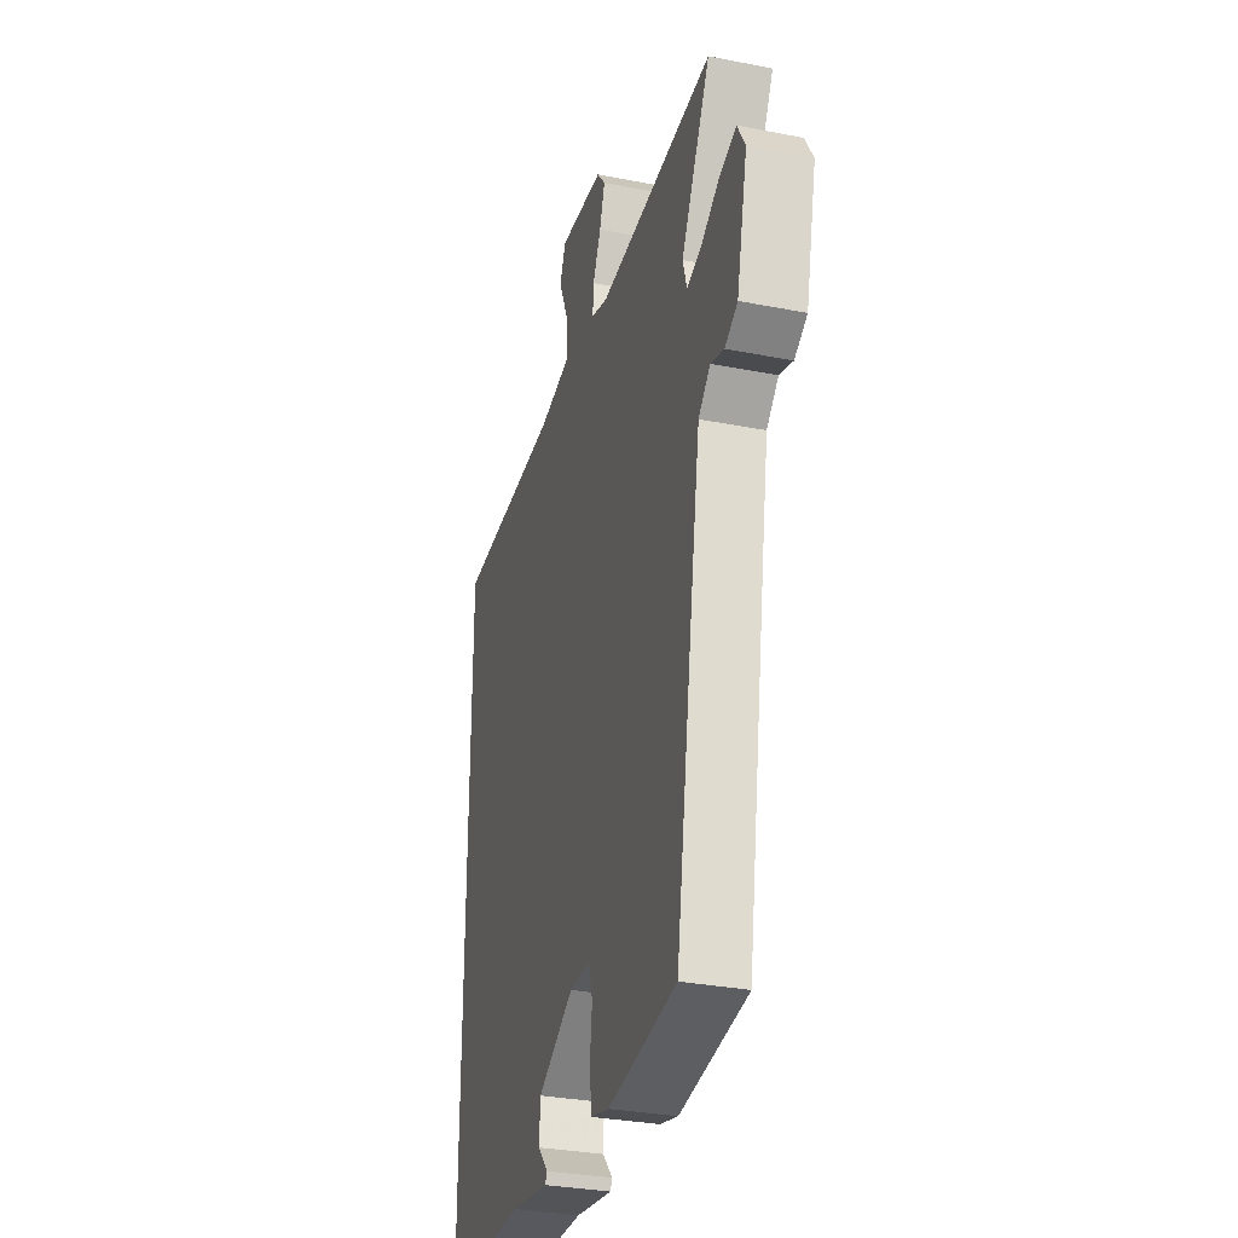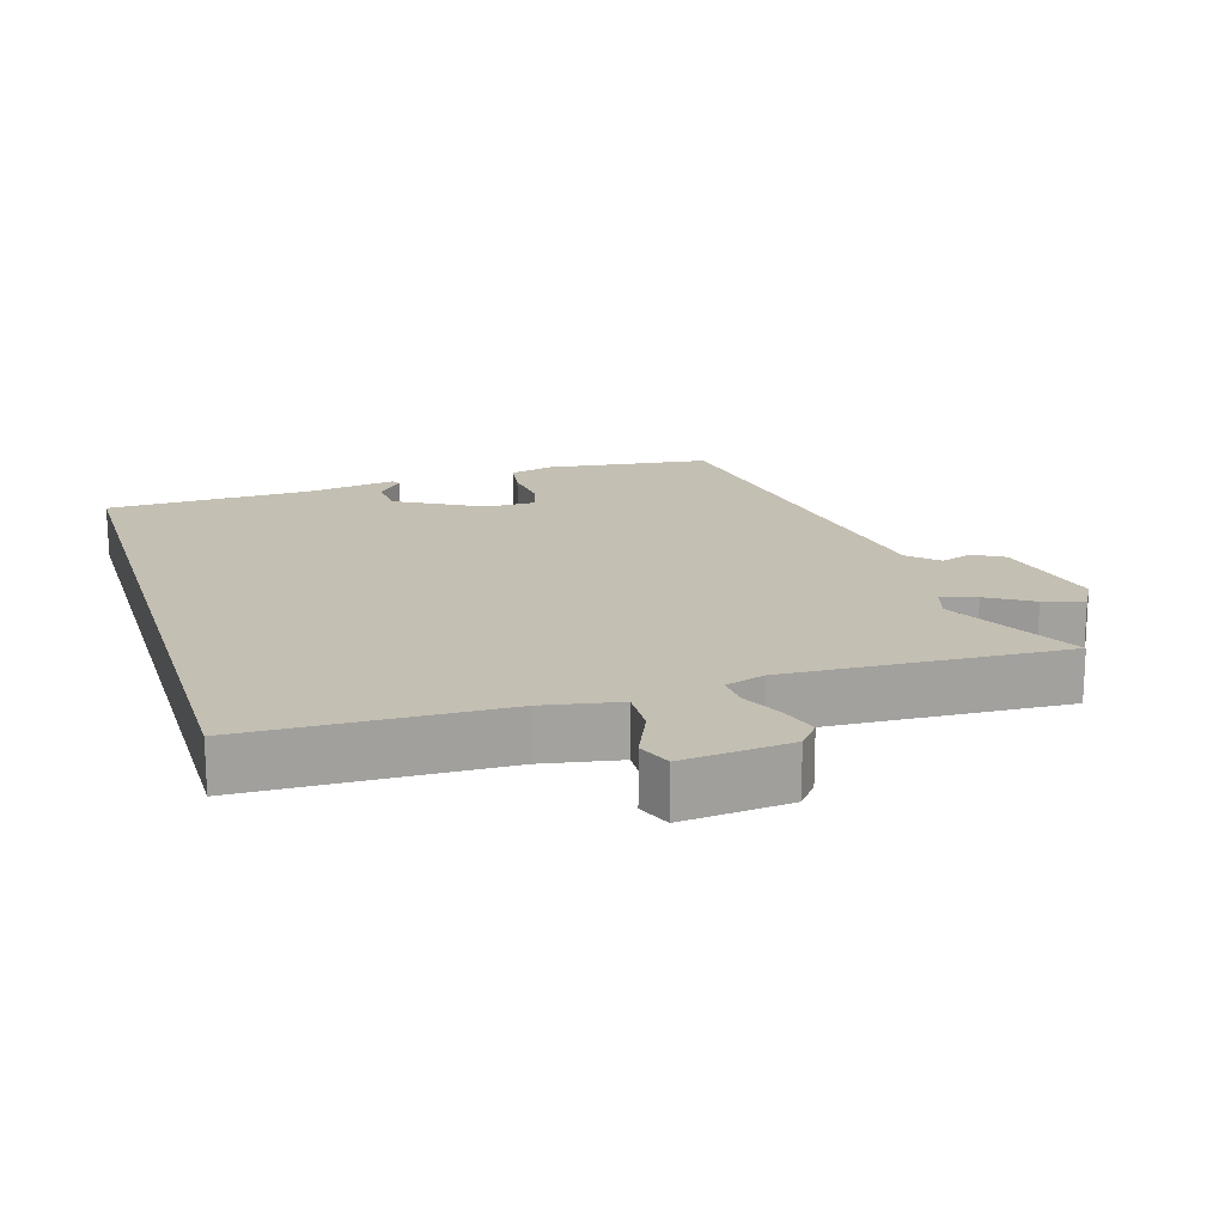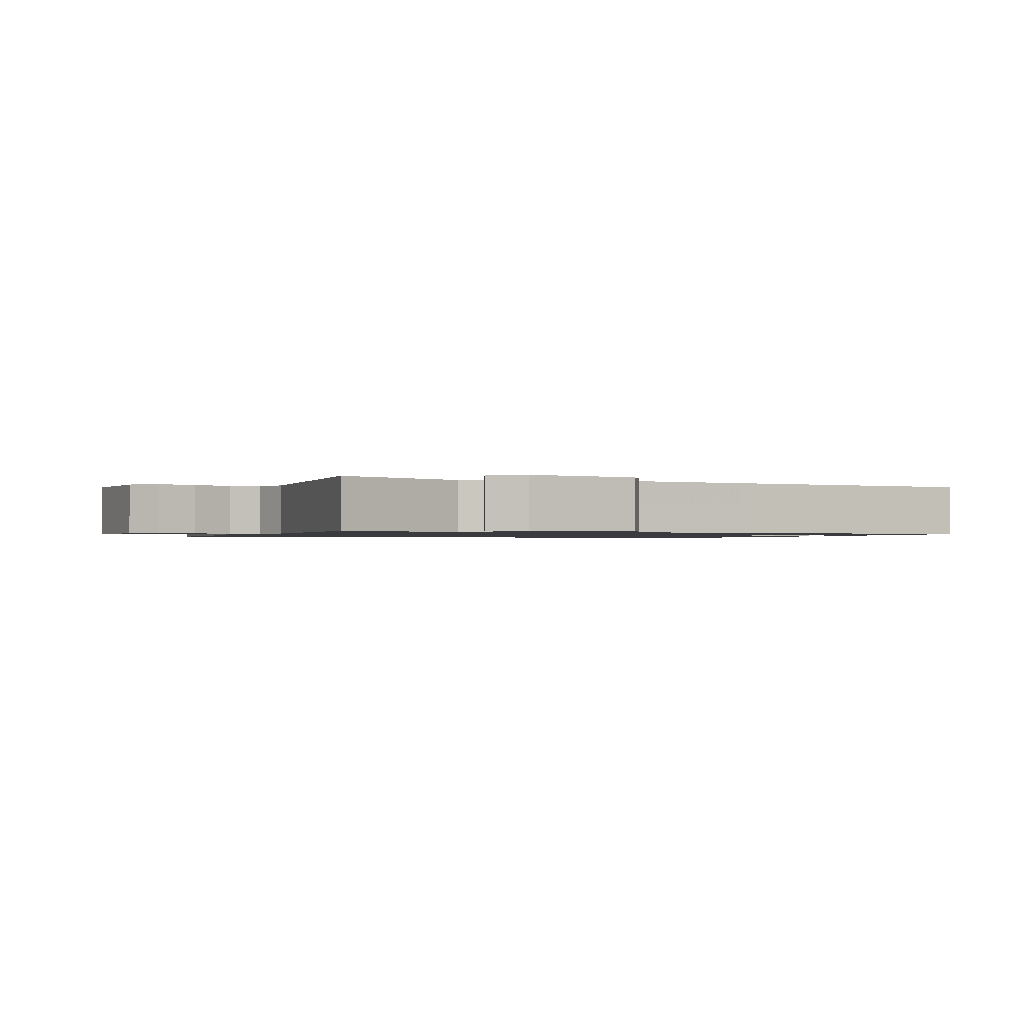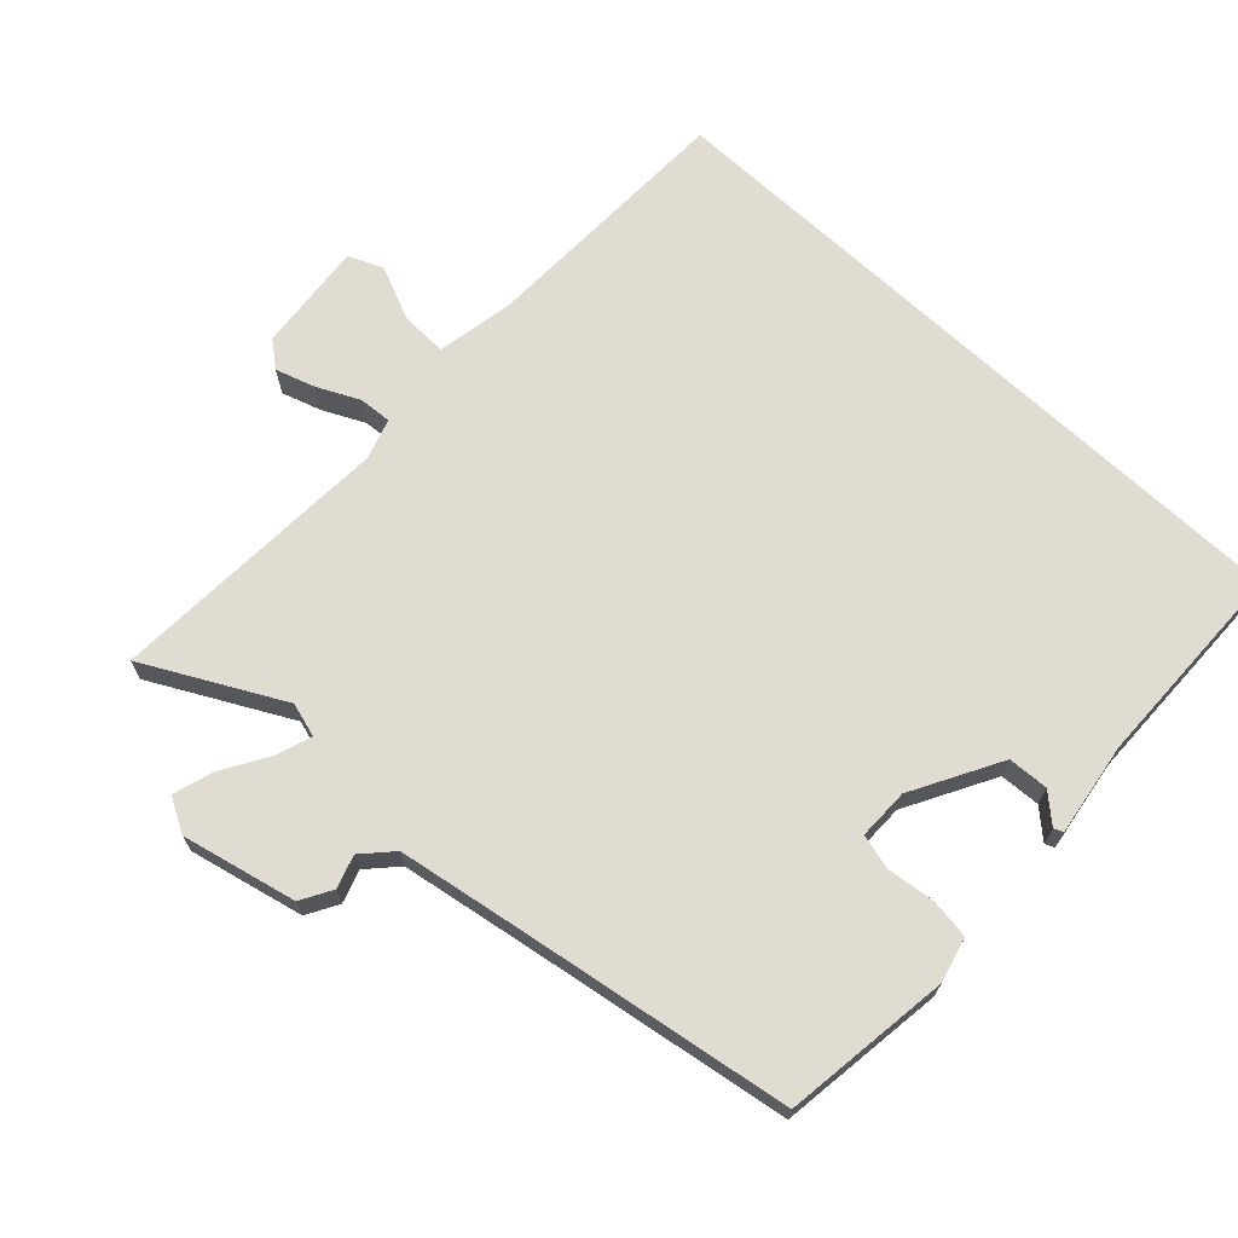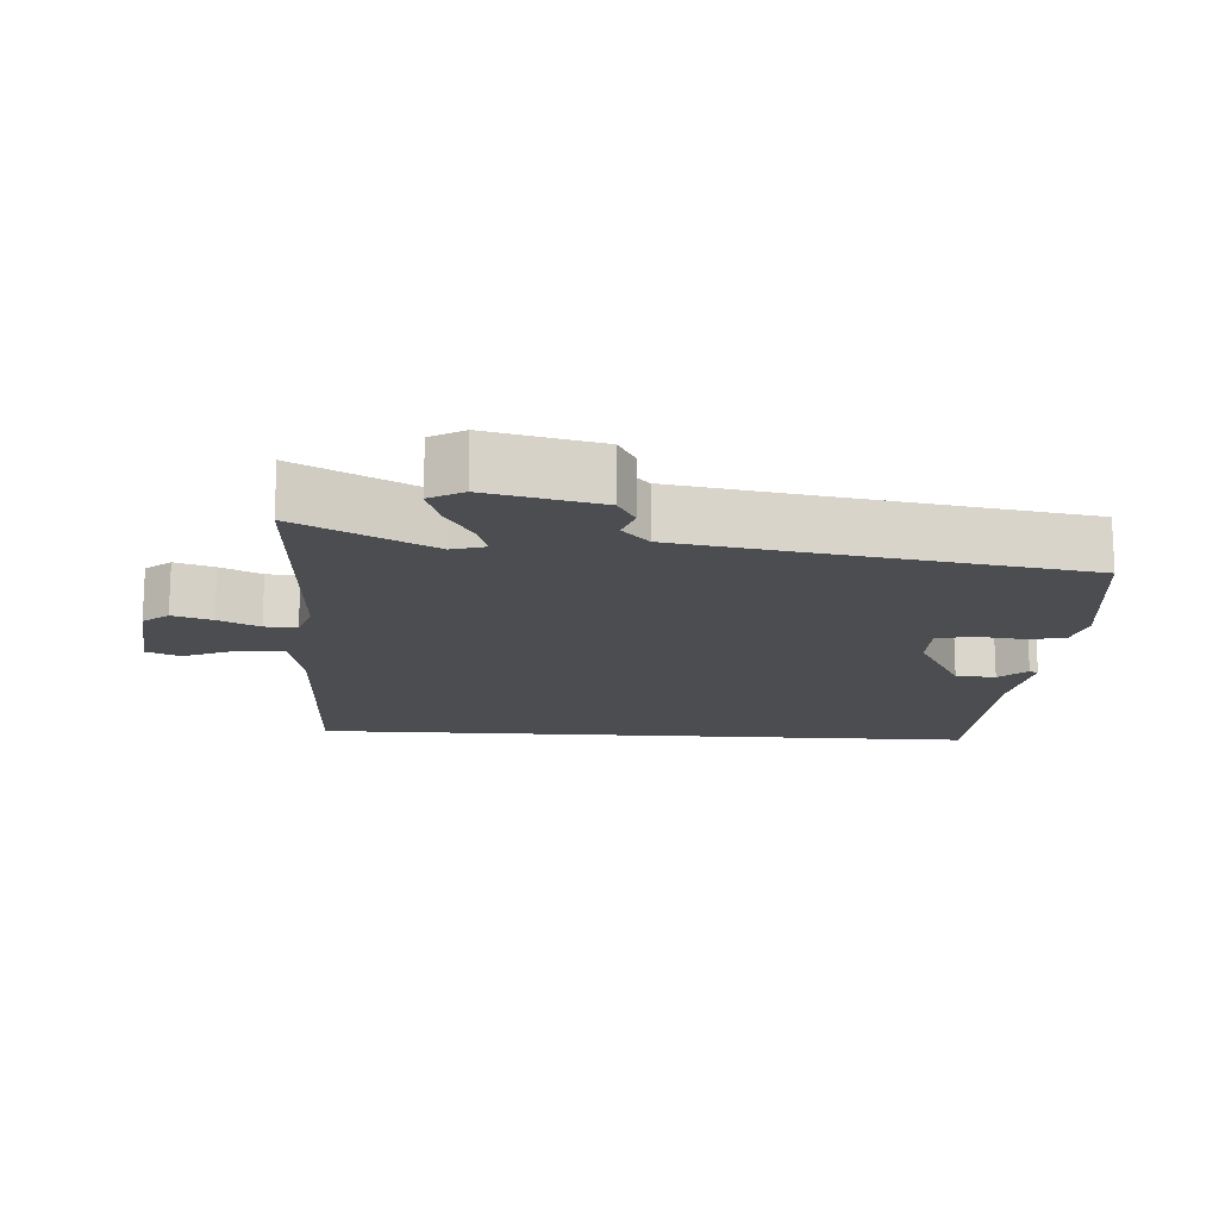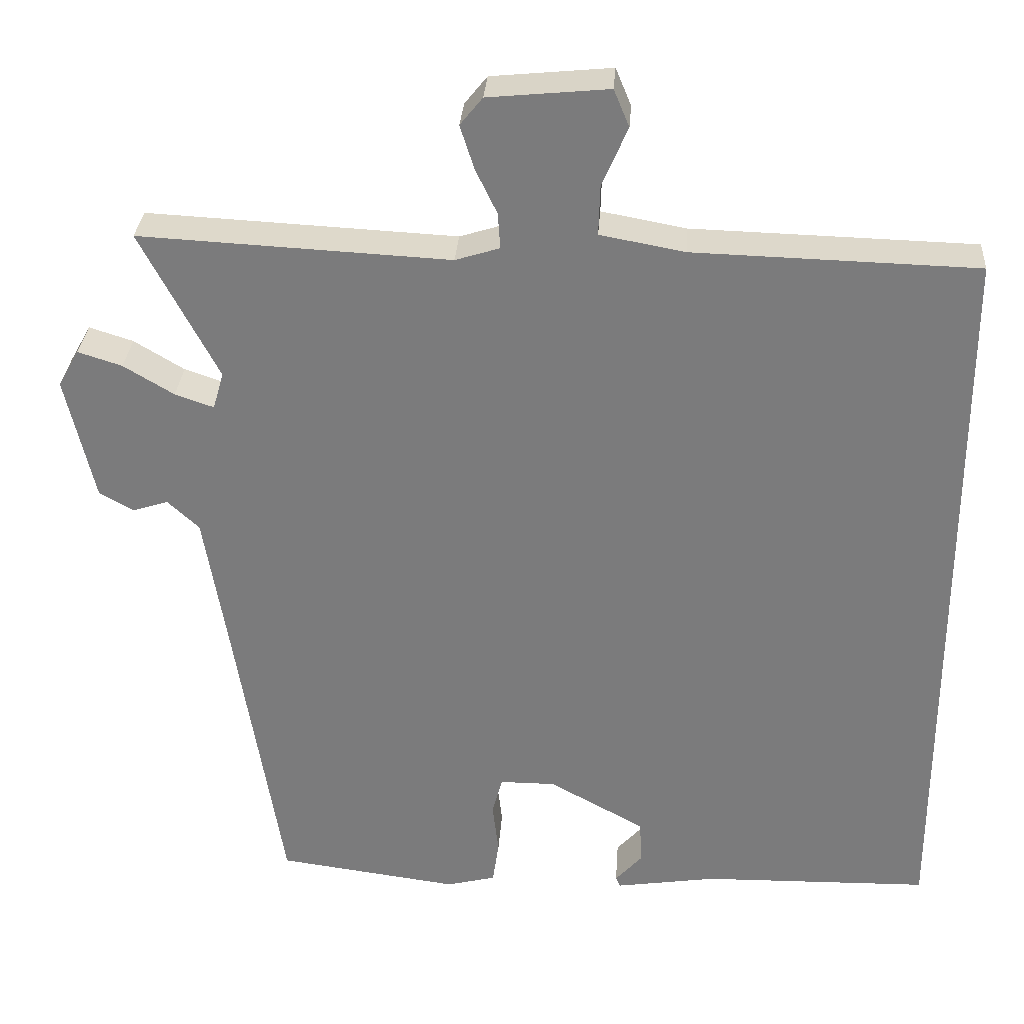
<metadata>
{"format":"obj","ext":"obj","renderer":"f3d","projection":"perspective","resolution":1024,"background":"white","views":[{"elev":-31.4,"azim":74.4,"up":"+Z"},{"elev":17.9,"azim":-17.0,"up":"+Y"},{"elev":-1.1,"azim":70.1,"up":"+Y"},{"elev":69.1,"azim":133.0,"up":"+Y"},{"elev":-15.6,"azim":86.3,"up":"+Y"},{"elev":31.0,"azim":-176.0,"up":"+Z"}]}
</metadata>
<code>
v -0.5 0.07 0.492
v -0.135 0.07 0.502
v -0.026 0.07 0.522
v -0.028 0.07 0.587
v -0.061 0.07 0.663
v -0.041 0.07 0.711
v 0.114 0.07 0.696
v 0.143 0.07 0.66
v 0.125 0.07 0.604
v 0.097 0.07 0.546
v 0.094 0.07 0.5
v 0.151 0.07 0.482
v 0.551 0.07 0.502
v 0.451 0.07 0.311
v 0.465 0.07 0.263
v 0.515 0.07 0.28
v 0.58 0.07 0.319
v 0.637 0.07 0.337
v 0.664 0.07 0.289
v 0.627 0.07 0.128
v 0.583 0.07 0.103
v 0.537 0.07 0.118
v 0.496 0.07 0.08
v 0.465 0.07 -0.106
v 0.405 0.07 -0.479
v 0.17 0.07 -0.51
v 0.107 0.07 -0.494
v 0.099 0.07 -0.438
v 0.107 0.07 -0.37
v 0.094 0.07 -0.321
v 0.022 0.07 -0.321
v -0.102 0.07 -0.389
v -0.105 0.07 -0.446
v -0.07 0.07 -0.485
v -0.076 0.07 -0.498
v -0.206 0.07 -0.478
v -0.5 0.07 -0.472
v -0.5 0 0.492
v -0.135 0 0.502
v -0.026 0 0.522
v -0.028 0 0.587
v -0.061 0 0.663
v -0.041 0 0.711
v 0.114 0 0.696
v 0.143 0 0.66
v 0.125 0 0.604
v 0.097 0 0.546
v 0.094 0 0.5
v 0.151 0 0.482
v 0.551 0 0.502
v 0.451 0 0.311
v 0.465 0 0.263
v 0.515 0 0.28
v 0.58 0 0.319
v 0.637 0 0.337
v 0.664 0 0.289
v 0.627 0 0.128
v 0.583 0 0.103
v 0.537 0 0.118
v 0.496 0 0.08
v 0.465 0 -0.106
v 0.405 0 -0.479
v 0.17 0 -0.51
v 0.107 0 -0.494
v 0.099 0 -0.438
v 0.107 0 -0.37
v 0.094 0 -0.321
v 0.022 0 -0.321
v -0.102 0 -0.389
v -0.105 0 -0.446
v -0.07 0 -0.485
v -0.076 0 -0.498
v -0.206 0 -0.478
v -0.5 0 -0.472
f 36 37 1 2
f 33 34 35 36
f 32 33 36 2
f 31 32 2 3
f 30 31 3 4
f 29 30 4
f 26 27 28 29
f 24 25 26 29
f 23 24 29 4
f 22 23 4
f 16 17 18 19
f 15 16 19 20
f 12 13 14
f 11 12 14 15
f 7 8 9 10
f 5 6 7 10
f 5 10 11
f 4 5 11
f 22 4 11
f 20 21 22
f 11 15 20 22
f 39 38 74 73
f 73 72 71 70
f 39 73 70 69
f 40 39 69 68
f 41 40 68 67
f 41 67 66
f 66 65 64 63
f 66 63 62 61
f 41 66 61 60
f 41 60 59
f 56 55 54 53
f 57 56 53 52
f 51 50 49
f 52 51 49 48
f 47 46 45 44
f 47 44 43 42
f 48 47 42
f 48 42 41
f 48 41 59
f 59 58 57
f 59 57 52 48
f 1 38 39 2
f 2 39 40 3
f 3 40 41 4
f 4 41 42 5
f 5 42 43 6
f 6 43 44 7
f 7 44 45 8
f 8 45 46 9
f 9 46 47 10
f 10 47 48 11
f 11 48 49 12
f 12 49 50 13
f 13 50 51 14
f 14 51 52 15
f 15 52 53 16
f 16 53 54 17
f 17 54 55 18
f 18 55 56 19
f 19 56 57 20
f 20 57 58 21
f 21 58 59 22
f 22 59 60 23
f 23 60 61 24
f 24 61 62 25
f 25 62 63 26
f 26 63 64 27
f 27 64 65 28
f 28 65 66 29
f 29 66 67 30
f 30 67 68 31
f 31 68 69 32
f 32 69 70 33
f 33 70 71 34
f 34 71 72 35
f 35 72 73 36
f 36 73 74 37
f 37 74 38 1

</code>
